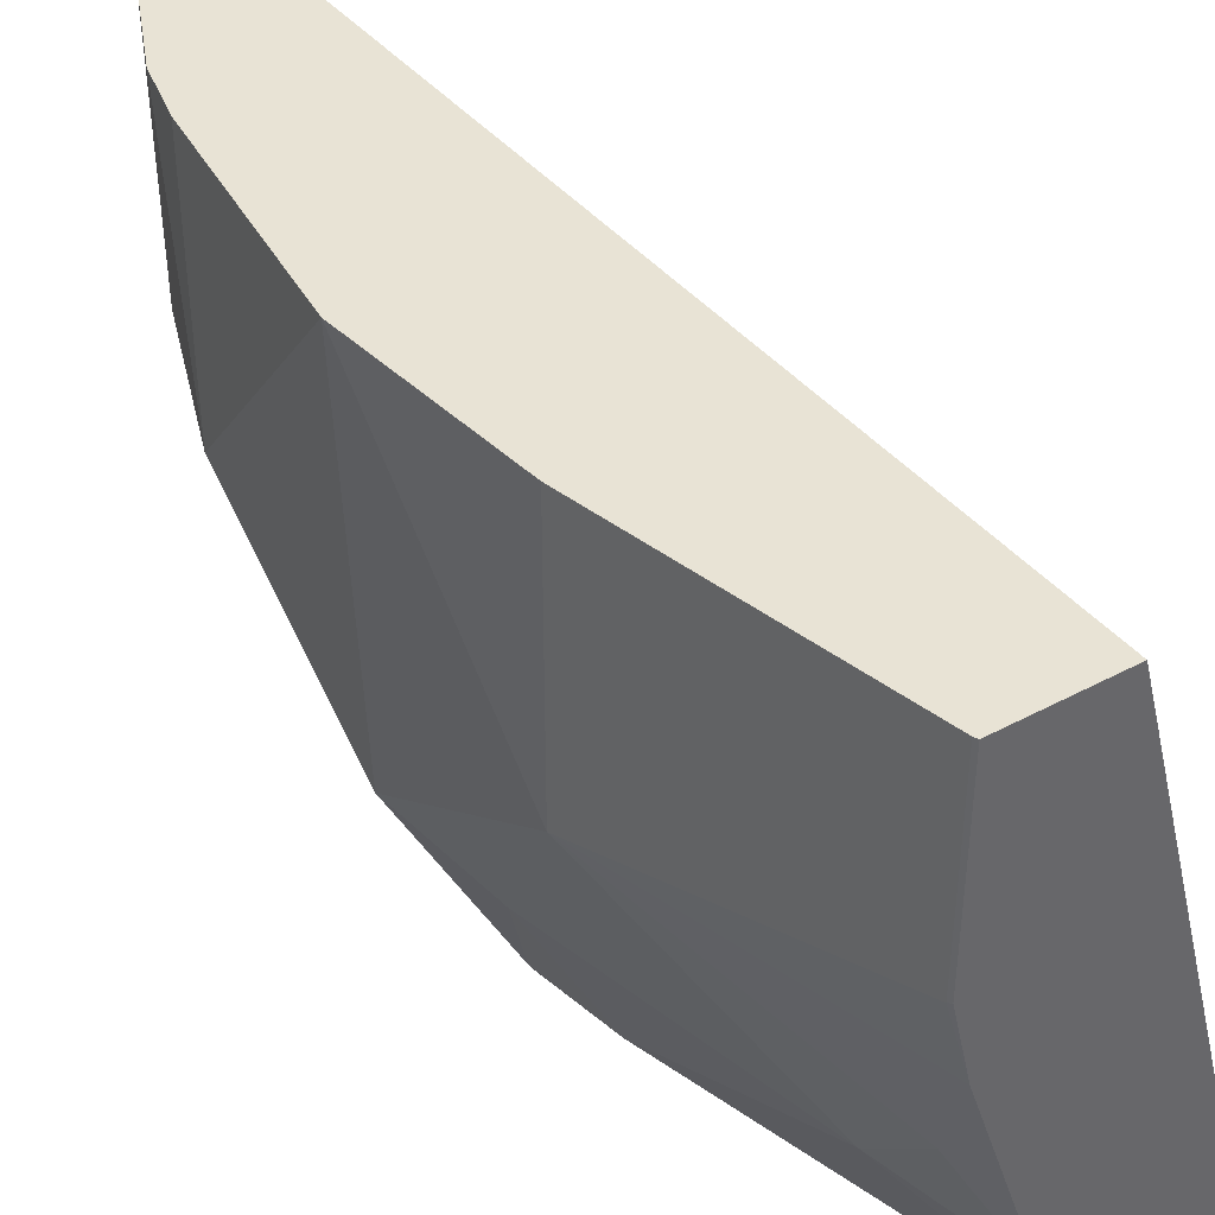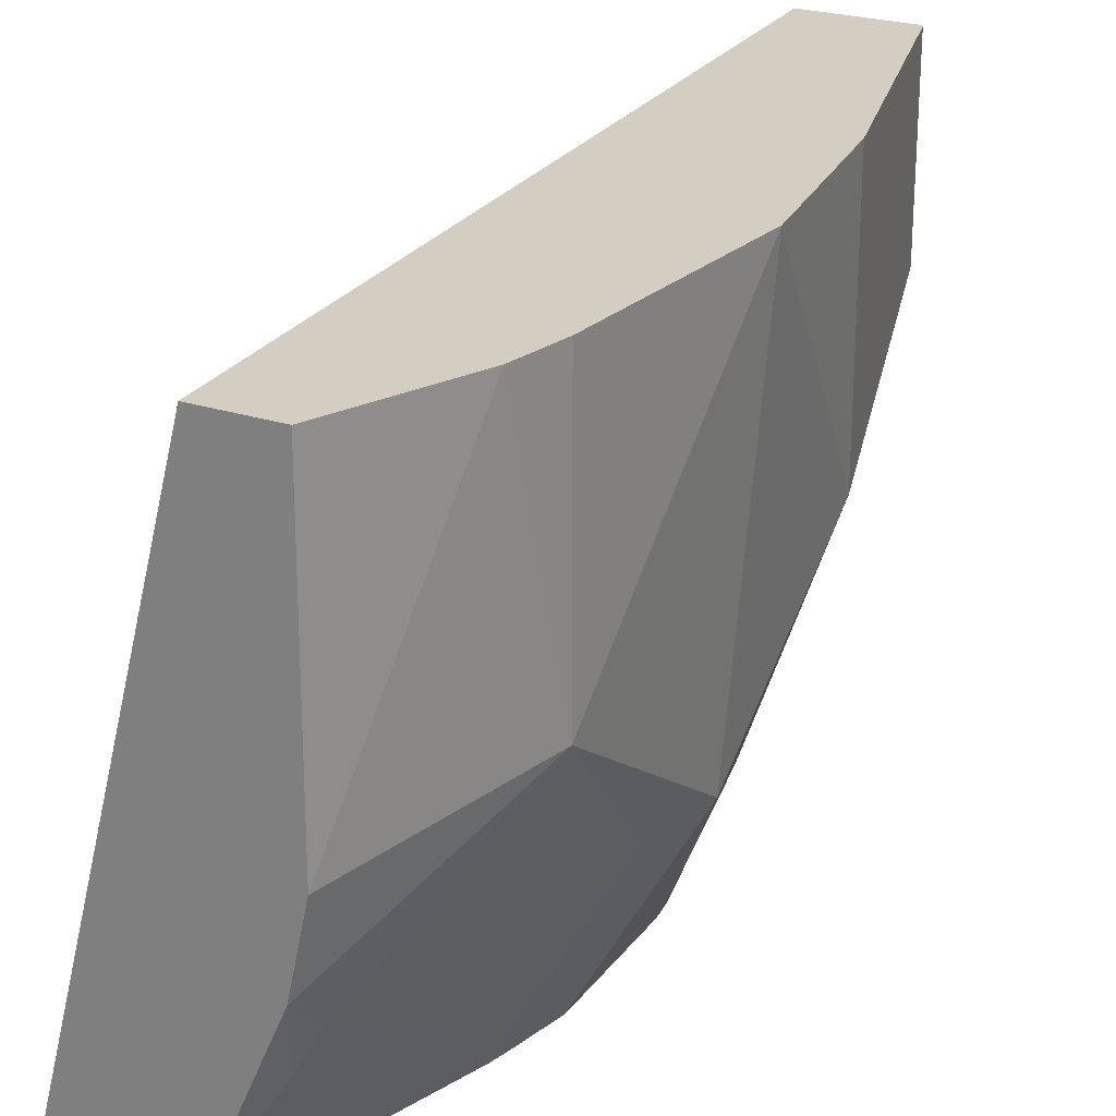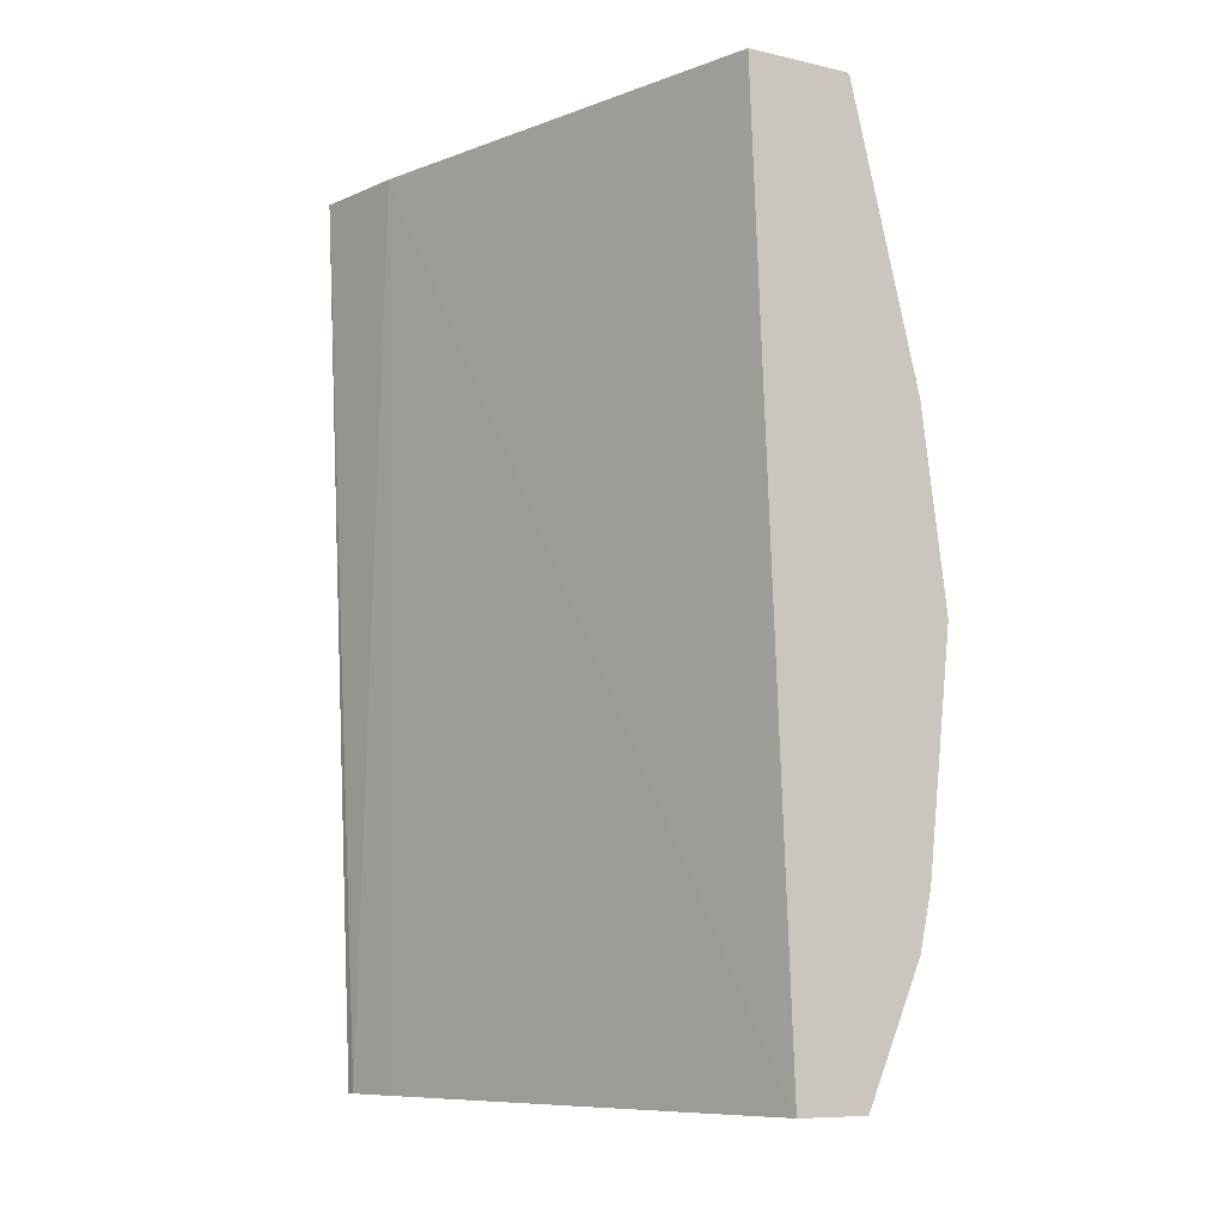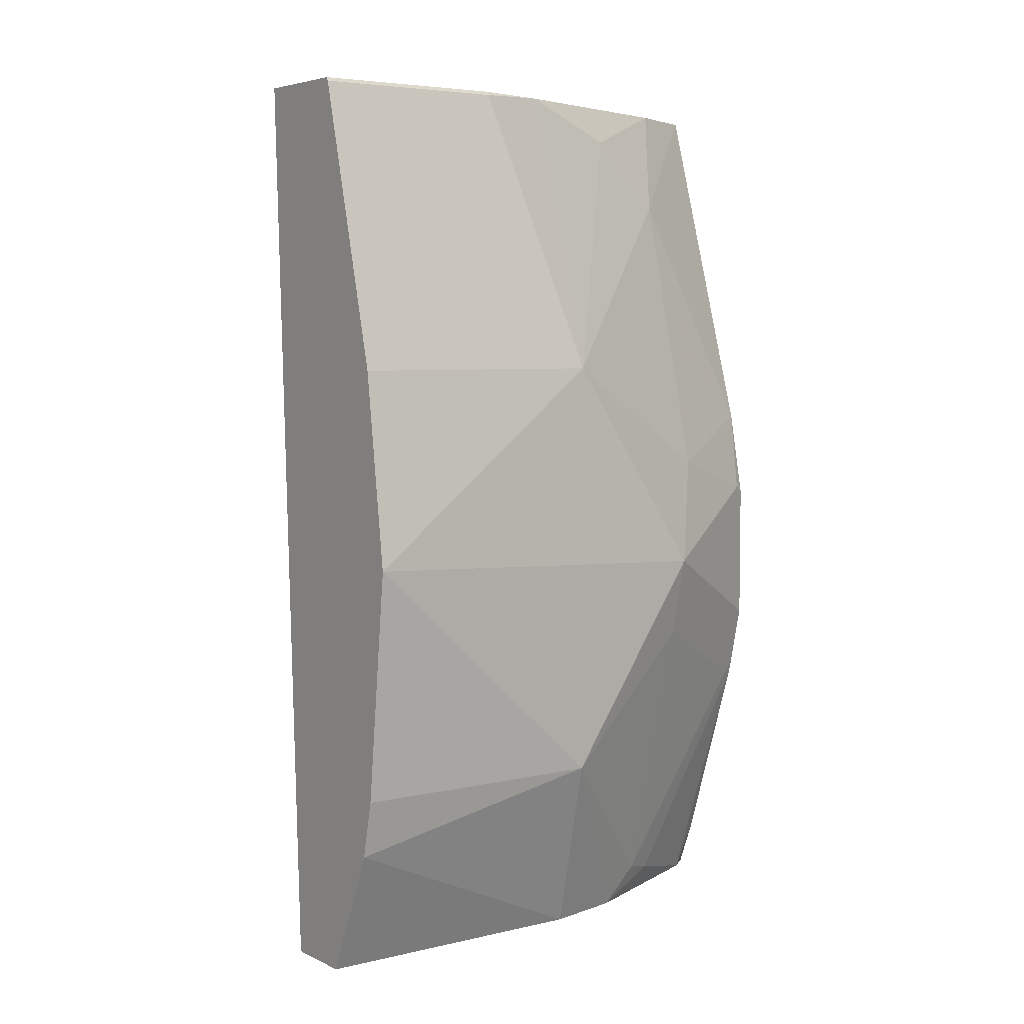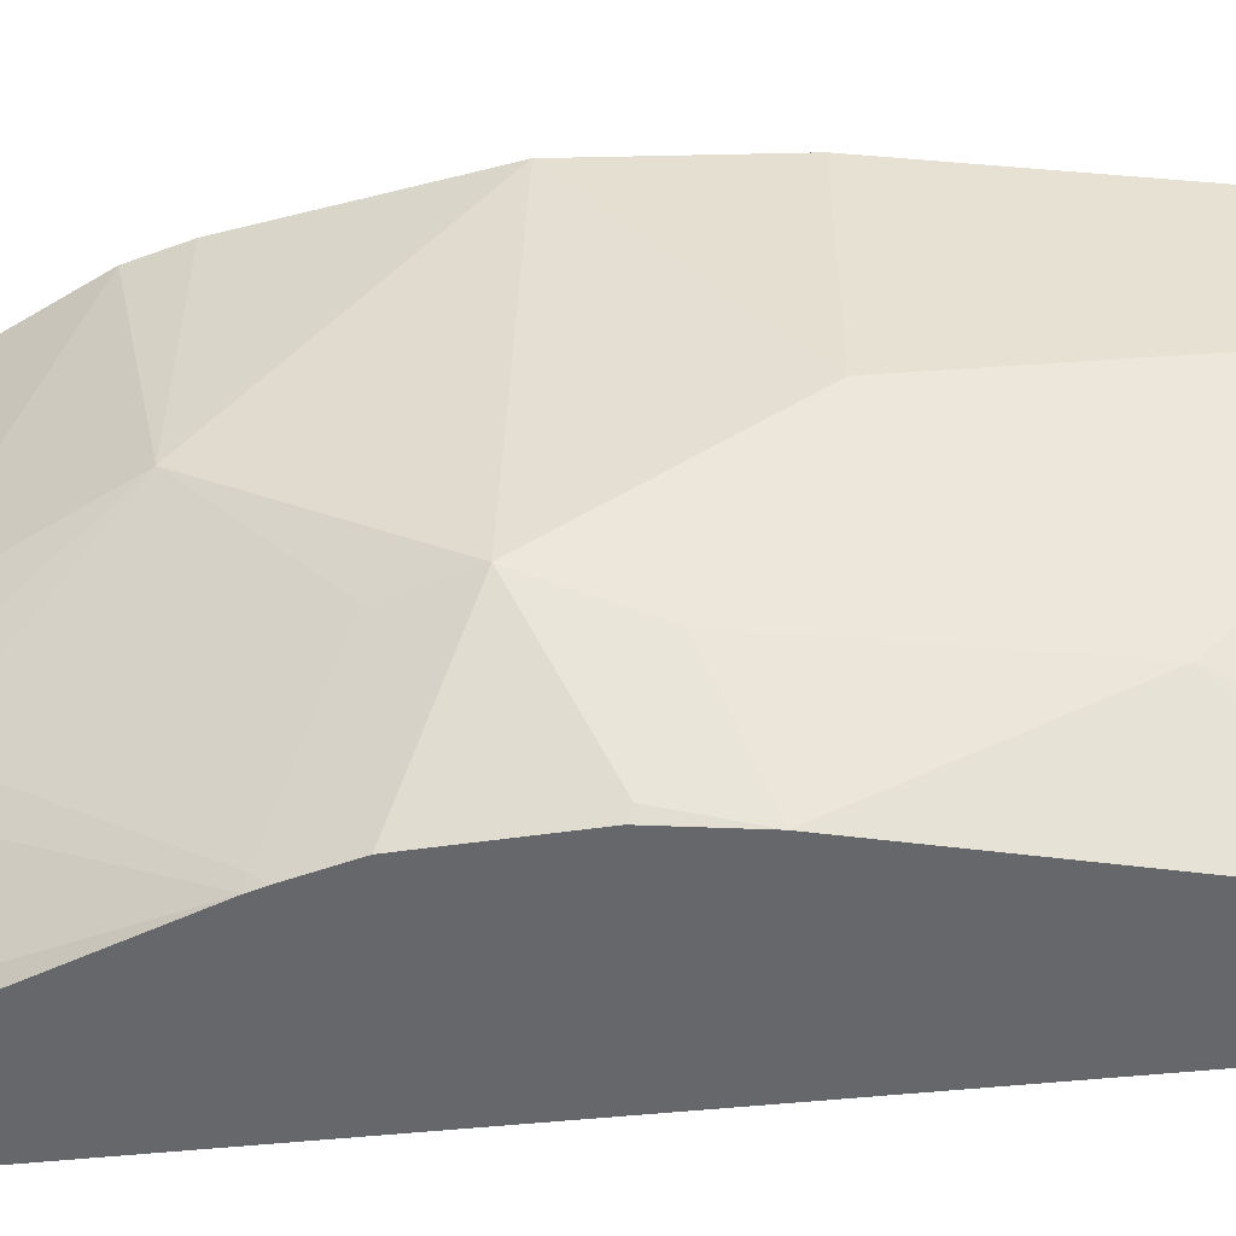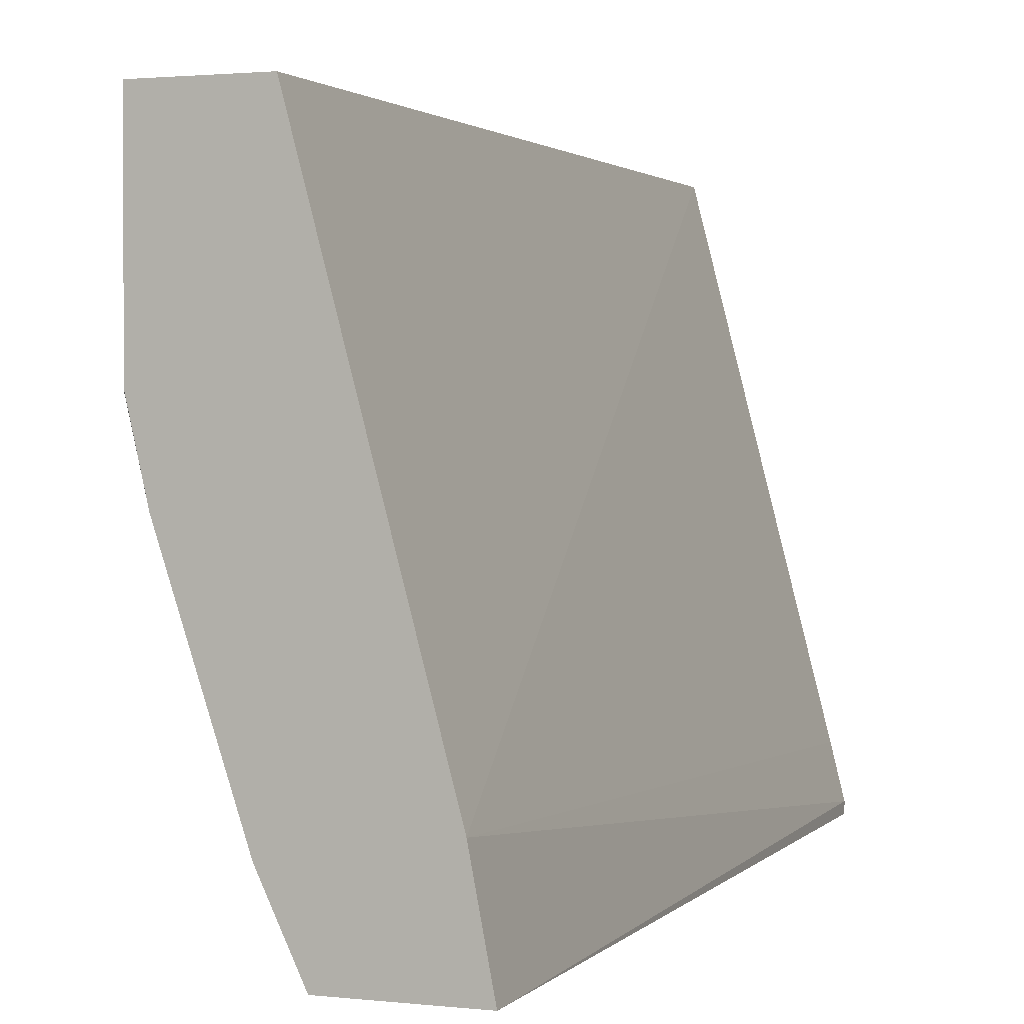
<metadata>
{"format":"obj","ext":"obj","renderer":"f3d","projection":"perspective","resolution":1024,"background":"white","views":[{"elev":41.1,"azim":-33.1,"up":"+Y"},{"elev":24.9,"azim":-152.1,"up":"+Y"},{"elev":-9.0,"azim":149.3,"up":"+Z"},{"elev":5.2,"azim":-125.8,"up":"+Z"},{"elev":-52.1,"azim":-81.1,"up":"+Y"},{"elev":1.8,"azim":22.2,"up":"+Y"}]}
</metadata>
<code>
v -0.3018 0.1956 -0.1135
v -0.2653 0.05504 -0.1135
v -0.3223 0.1956 -0.1135
v -0.2912 0.1956 0.1418
v -0.256 0.0659 0.1418
v -0.2616 0.04025 -0.1135
v -0.3219 0.1136 -0.1135
v -0.3384 0.1956 -0.07672
v -0.3214 0.1956 0.1418
v -0.2505 0.0371 0.1418
v -0.2616 0.0371 -0.1135
v -0.3169 0.09092 -0.1135
v -0.342 0.1207 -0.06035
v -0.342 0.1956 -0.06035
v -0.3219 0.1956 0.1408
v -0.3214 0.1413 0.1418
v -0.2857 0.0371 0.1418
v -0.2913 0.0371 -0.1135
v -0.2961 0.04312 -0.1135
v -0.3119 0.07043 -0.1056
v -0.3169 0.08049 -0.1031
v -0.337 0.08049 -0.02262
v -0.342 0.08049 4.84e-06
v -0.3493 0.1956 0.00558
v -0.3219 0.1408 0.1408
v -0.342 0.1956 0.06036
v -0.3164 0.1197 0.1418
v -0.2963 0.05935 0.1418
v -0.3119 0.07043 0.1107
v -0.3153 0.0371 0.04336
v -0.2952 0.0371 -0.1039
v -0.2968 0.0371 -0.09997
v -0.3153 0.0371 -0.04352
v -0.3169 0.04025 -0.04275
v -0.3165 0.0371 -0.03902
v -0.3219 0.04025 -0.0201
v -0.3286 0.05366 0.00673
v -0.3219 0.04025 0.02011
v -0.332 0.07043 0.03016
v -0.342 0.1207 0.06036
v -0.3119 0.09054 0.1308
v -0.3203 0.0371 0.01853
v -0.3203 0.0371 -0.02167
f 21 34 22
f 18 31 19
f 21 33 34
f 20 33 21
f 19 33 20
f 19 32 33
f 19 31 32
f 22 34 23
f 15 26 40
f 17 28 29
f 16 25 27
f 15 40 25
f 13 21 22
f 13 24 14
f 13 23 24
f 23 34 35
f 13 22 23
f 17 29 30
f 23 35 36
f 29 39 30
f 23 37 38
f 12 21 13
f 36 38 37
f 36 42 38
f 36 43 42
f 35 43 36
f 33 35 34
f 30 38 42
f 30 39 38
f 23 36 37
f 29 40 39
f 28 41 29
f 27 40 41
f 27 41 28
f 25 40 27
f 24 40 26
f 23 40 24
f 23 39 40
f 23 38 39
f 29 41 40
f 12 20 21
f 10 35 33
f 10 18 11
f 2 5 6
f 1 5 2
f 1 4 5
f 1 9 4
f 1 15 9
f 1 26 15
f 1 14 24
f 1 8 14
f 1 3 8
f 1 7 3
f 1 12 7
f 1 19 12
f 1 18 19
f 1 11 18
f 1 6 11
f 1 2 6
f 12 19 20
f 3 7 8
f 4 9 16
f 1 24 26
f 4 27 28
f 10 31 18
f 4 16 27
f 10 32 31
f 10 33 32
f 10 43 35
f 10 42 43
f 10 17 30
f 9 25 16
f 9 15 25
f 10 30 42
f 4 17 10
f 7 13 8
f 7 12 13
f 6 10 11
f 5 10 6
f 4 10 5
f 8 13 14
f 4 28 17

</code>
